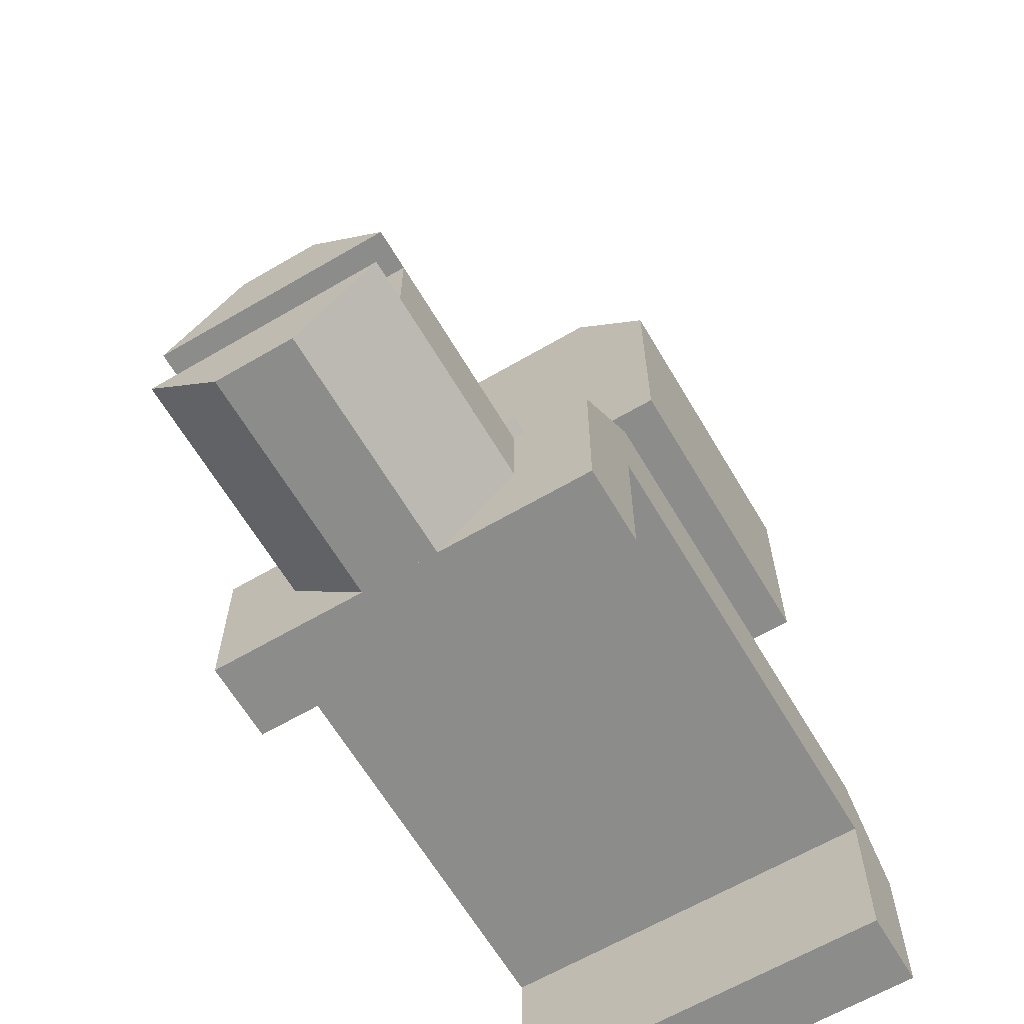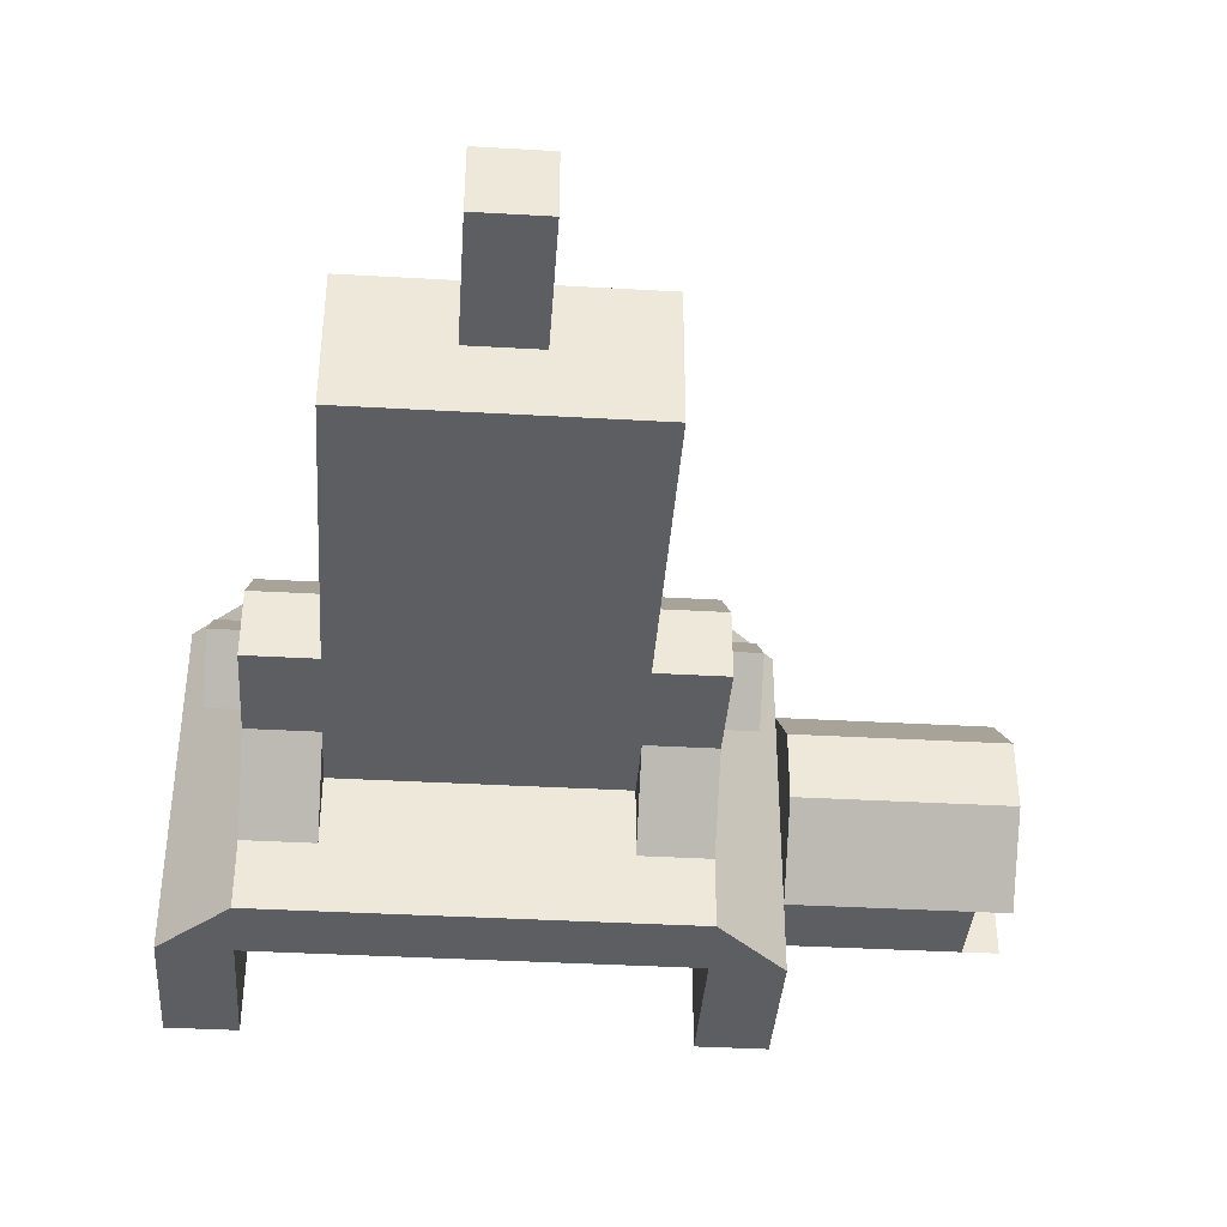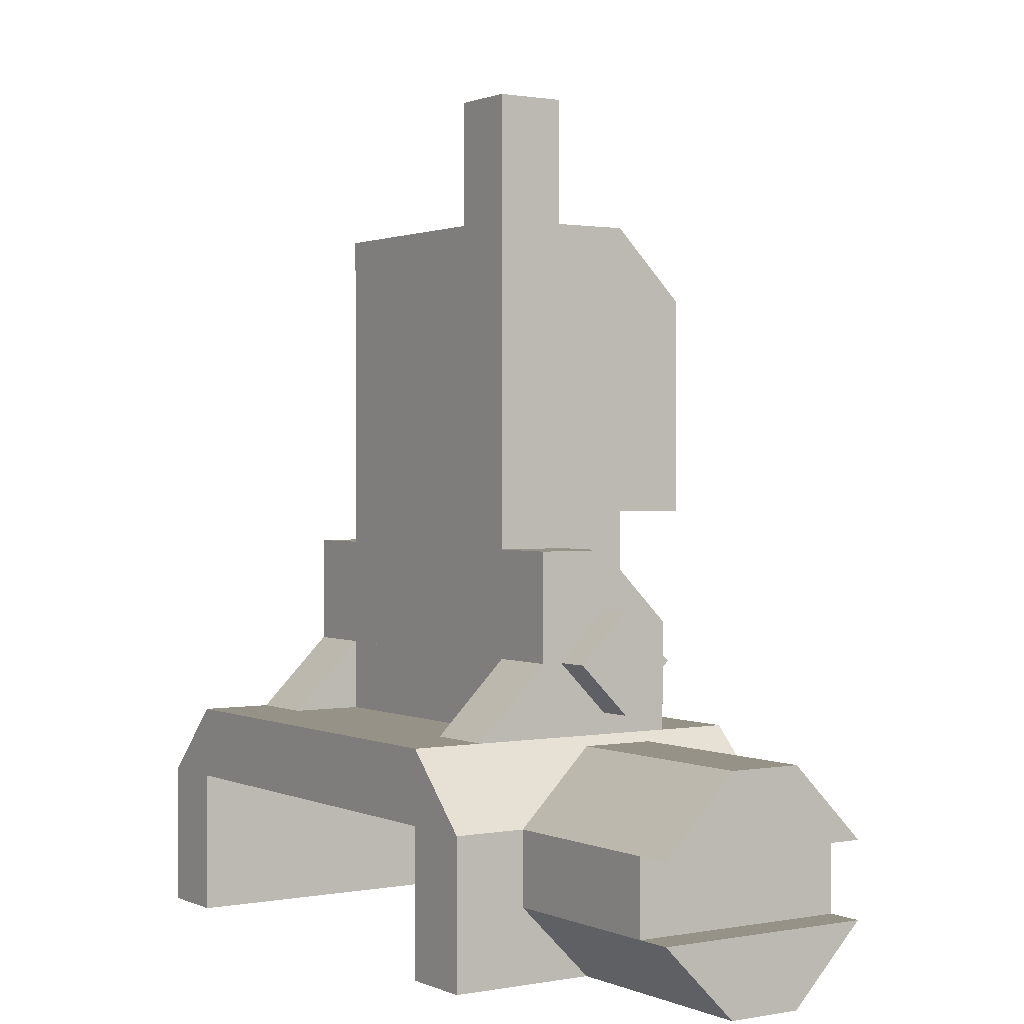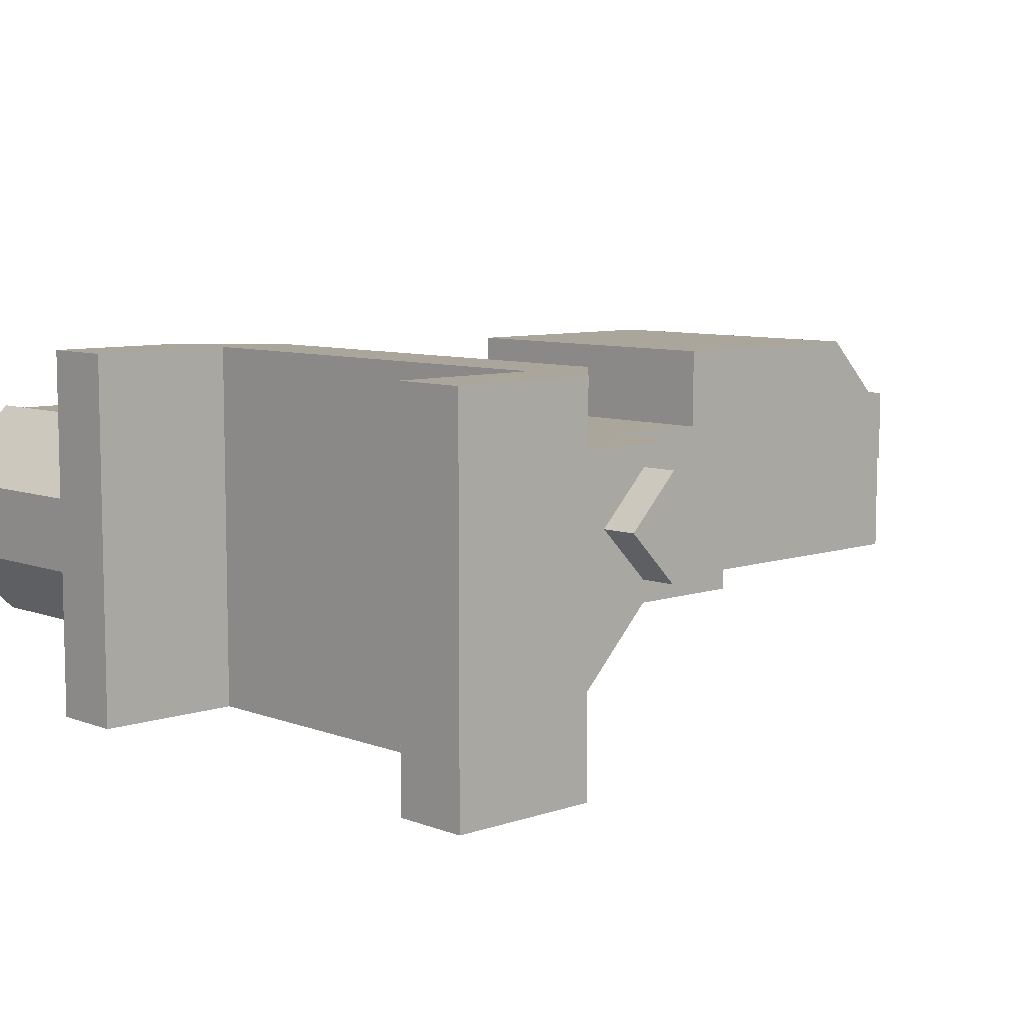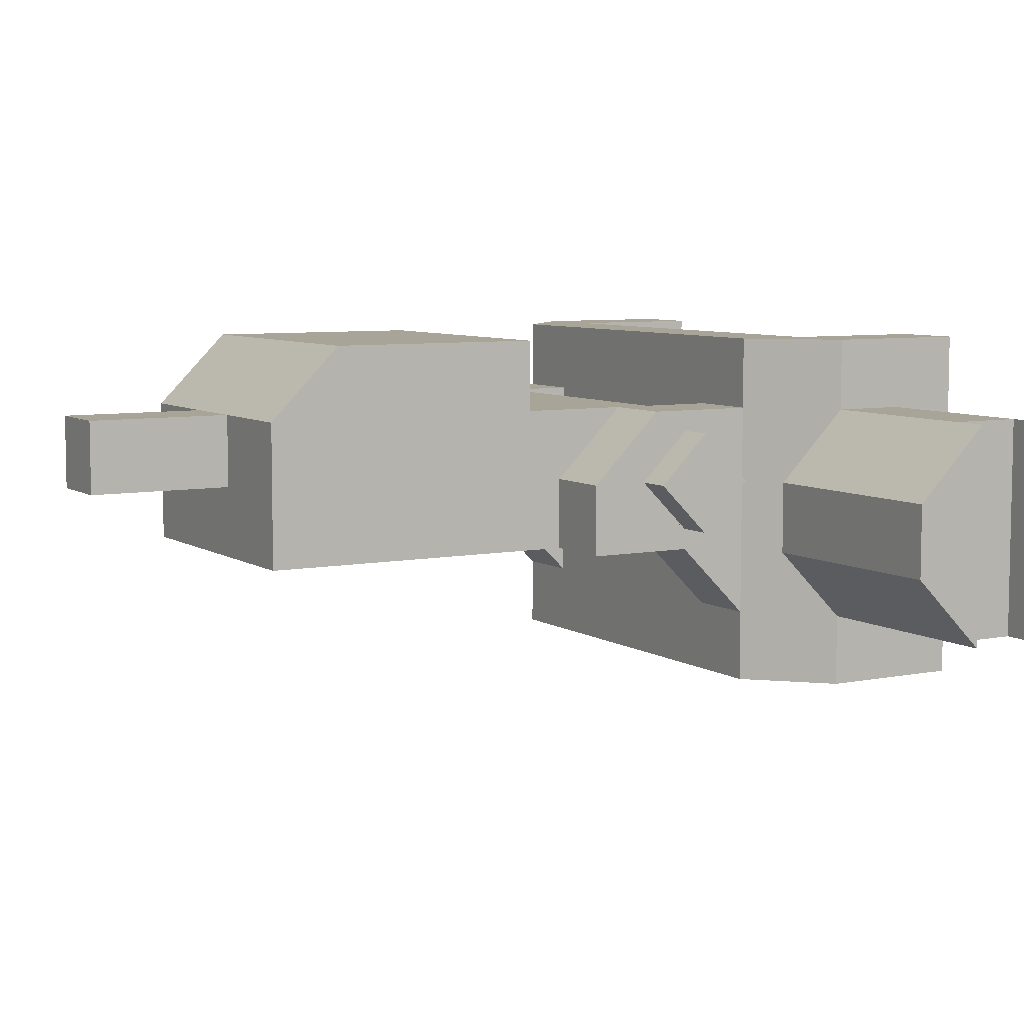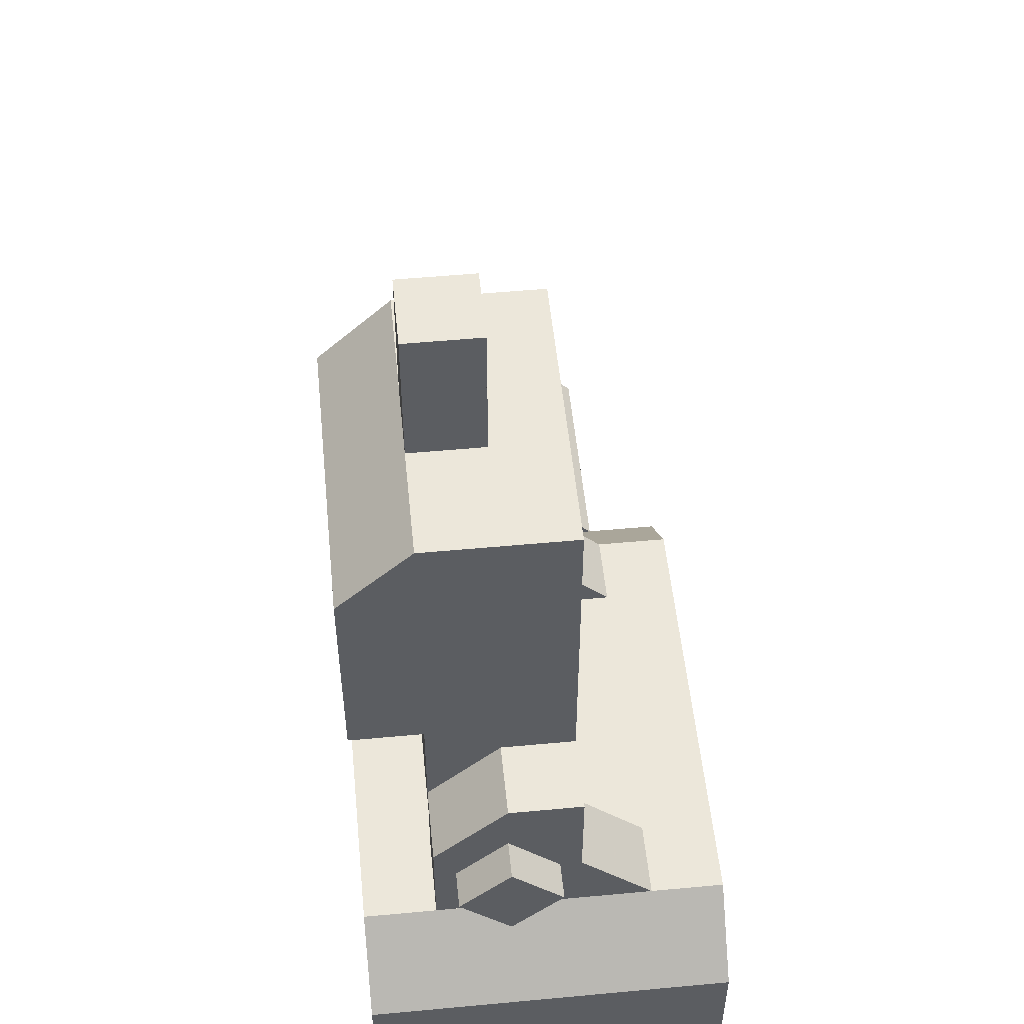
<metadata>
{"format":"obj","ext":"obj","renderer":"f3d","projection":"perspective","resolution":1024,"background":"white","views":[{"elev":-64.1,"azim":-59.5,"up":"+Y"},{"elev":-38.5,"azim":175.9,"up":"+Z"},{"elev":1.1,"azim":-123.7,"up":"+Y"},{"elev":7.9,"azim":46.6,"up":"+Z"},{"elev":7.0,"azim":-120.0,"up":"+Z"},{"elev":52.9,"azim":84.3,"up":"+Y"}]}
</metadata>
<code>
g HK416
v -0.1875 0.0625 -0.1562
v -0.1875 0.0625 0.1562
v 0.1875 0.0625 0.1562
v 0.1875 0.0625 -0.1562
v -0.25 0 -0.1562
v -0.25 0 0.1562
v 0.25 0 0.1562
v 0.25 0 -0.1562
f 1 2 3 4
f 8 7 6 5
f 2 1 5 6
f 4 3 7 8
f 3 2 6 7
f 1 4 8 5
v -0.25 0 -0.1562
v -0.25 0 0.1562
v -0.1875 0 0.1562
v -0.1875 0 -0.1562
v -0.25 -0.125 -0.1562
v -0.25 -0.125 0.1562
v -0.1875 -0.125 0.1562
v -0.1875 -0.125 -0.1562
f 9 10 11 12
f 16 15 14 13
f 10 9 13 14
f 12 11 15 16
f 11 10 14 15
f 9 12 16 13
v 0.1875 0 -0.1562
v 0.1875 0 0.1562
v 0.25 0 0.1562
v 0.25 0 -0.1562
v 0.1875 -0.125 -0.1562
v 0.1875 -0.125 0.1562
v 0.25 -0.125 0.1562
v 0.25 -0.125 -0.1562
f 17 18 19 20
f 24 23 22 21
f 18 17 21 22
f 20 19 23 24
f 19 18 22 23
f 17 20 24 21
v -0.1875 0.125 -0.03125
v -0.1875 0.1562 0.09375
v -0.125 0.1562 0.09375
v -0.125 0.125 -0.03125
v -0.1875 0.0625 -0.09375
v -0.1875 0.0625 0.09375
v -0.125 0.0625 0.09375
v -0.125 0.0625 -0.09375
f 25 26 27 28
f 32 31 30 29
f 26 25 29 30
f 28 27 31 32
f 27 26 30 31
f 25 28 32 29
v -0.1875 0.2188 -0.03125
v -0.1875 0.2188 0.03125
v -0.125 0.2188 0.03125
v -0.125 0.2188 -0.03125
v -0.1875 0.125 -0.03125
v -0.1875 0.1562 0.09375
v -0.125 0.1562 0.09375
v -0.125 0.125 -0.03125
f 33 34 35 36
f 40 39 38 37
f 34 33 37 38
f 36 35 39 40
f 35 34 38 39
f 33 36 40 37
v -0.125 0.125 -0.03125
v -0.125 0.125 0.09375
v 0.125 0.125 0.09375
v 0.125 0.125 -0.03125
v -0.125 0.0625 -0.03125
v -0.125 0.0625 0.03125
v 0.125 0.0625 0.03125
v 0.125 0.0625 -0.03125
f 41 42 43 44
f 48 47 46 45
f 42 41 45 46
f 44 43 47 48
f 43 42 46 47
f 41 44 48 45
v -0.125 0.5 -0.03125
v -0.125 0.5 0.09375
v 0.125 0.5 0.09375
v 0.125 0.5 -0.03125
v -0.125 0.125 -0.03125
v -0.125 0.125 0.09375
v 0.125 0.125 0.09375
v 0.125 0.125 -0.03125
f 49 50 51 52
f 56 55 54 53
f 50 49 53 54
f 52 51 55 56
f 51 50 54 55
f 49 52 56 53
v -0.125 0.5 0.09375
v -0.125 0.4375 0.1562
v 0.125 0.4375 0.1562
v 0.125 0.5 0.09375
v -0.125 0.25 0.09375
v -0.125 0.25 0.1562
v 0.125 0.25 0.1562
v 0.125 0.25 0.09375
f 57 58 59 60
f 64 63 62 61
f 58 57 61 62
f 60 59 63 64
f 59 58 62 63
f 57 60 64 61
v -0.03125 0.625 0.03125
v -0.03125 0.625 0.09375
v 0.03125 0.625 0.09375
v 0.03125 0.625 0.03125
v -0.03125 0.5 0.03125
v -0.03125 0.5 0.09375
v 0.03125 0.5 0.09375
v 0.03125 0.5 0.03125
f 65 66 67 68
f 72 71 70 69
f 66 65 69 70
f 68 67 71 72
f 67 66 70 71
f 65 68 72 69
v 0.125 0.2188 -0.03125
v 0.125 0.2188 0.03125
v 0.1875 0.2188 0.03125
v 0.1875 0.2188 -0.03125
v 0.125 0.125 -0.03125
v 0.125 0.1562 0.09375
v 0.1875 0.1562 0.09375
v 0.1875 0.125 -0.03125
f 73 74 75 76
f 80 79 78 77
f 74 73 77 78
f 76 75 79 80
f 75 74 78 79
f 73 76 80 77
v 0.125 0.125 -0.03125
v 0.125 0.1562 0.09375
v 0.1875 0.1562 0.09375
v 0.1875 0.125 -0.03125
v 0.125 0.0625 -0.09375
v 0.125 0.0625 0.09375
v 0.1875 0.0625 0.09375
v 0.1875 0.0625 -0.09375
f 81 82 83 84
f 88 87 86 85
f 82 81 85 86
f 84 83 87 88
f 83 82 86 87
f 81 84 88 85
v -0.4062 0 -0.09375
v -0.4062 0 0.09375
v -0.2188 0 0.09375
v -0.2188 0 -0.09375
v -0.4062 -0.0625 -0.09375
v -0.4062 -0.0625 0.09375
v -0.2188 -0.0625 0.09375
v -0.2188 -0.0625 -0.09375
f 89 90 91 92
f 96 95 94 93
f 90 89 93 94
f 92 91 95 96
f 91 90 94 95
f 89 92 96 93
v -0.4375 -0.0625 -0.09375
v -0.4375 -0.0625 0.09375
v -0.25 -0.0625 0.09375
v -0.25 -0.0625 -0.09375
v -0.4375 -0.125 -0.03125
v -0.4375 -0.125 0.03125
v -0.25 -0.125 0.03125
v -0.25 -0.125 -0.03125
f 97 98 99 100
f 104 103 102 101
f 98 97 101 102
f 100 99 103 104
f 99 98 102 103
f 97 100 104 101
v -0.4375 0.0625 -0.03125
v -0.4375 0.0625 0.03125
v -0.25 0.0625 0.03125
v -0.25 0.0625 -0.03125
v -0.4375 0 -0.09375
v -0.4375 0 0.09375
v -0.25 0 0.09375
v -0.25 0 -0.09375
f 105 106 107 108
f 112 111 110 109
f 106 105 109 110
f 108 107 111 112
f 107 106 110 111
f 105 108 112 109
v -0.03125 0.625 0.03062
v -0.03125 0.625 0.09312
v 0.03125 0.625 0.09312
v 0.03125 0.625 0.03062
v -0.03125 0.5 0.03062
v -0.03125 0.5 0.09312
v 0.03125 0.5 0.09312
v 0.03125 0.5 0.03062
f 113 114 115 116
f 120 119 118 117
f 114 113 117 118
f 116 115 119 120
f 115 114 118 119
f 113 116 120 117
v -0.2188 0.1692 0.03125
v -0.2188 0.125 0.07544
v 0.2188 0.125 0.07544
v 0.2188 0.1692 0.03125
v -0.2188 0.125 -0.01294
v -0.2188 0.08081 0.03125
v 0.2188 0.08081 0.03125
v 0.2188 0.125 -0.01294
f 121 122 123 124
f 128 127 126 125
f 122 121 125 126
f 124 123 127 128
f 123 122 126 127
f 121 124 128 125

</code>
